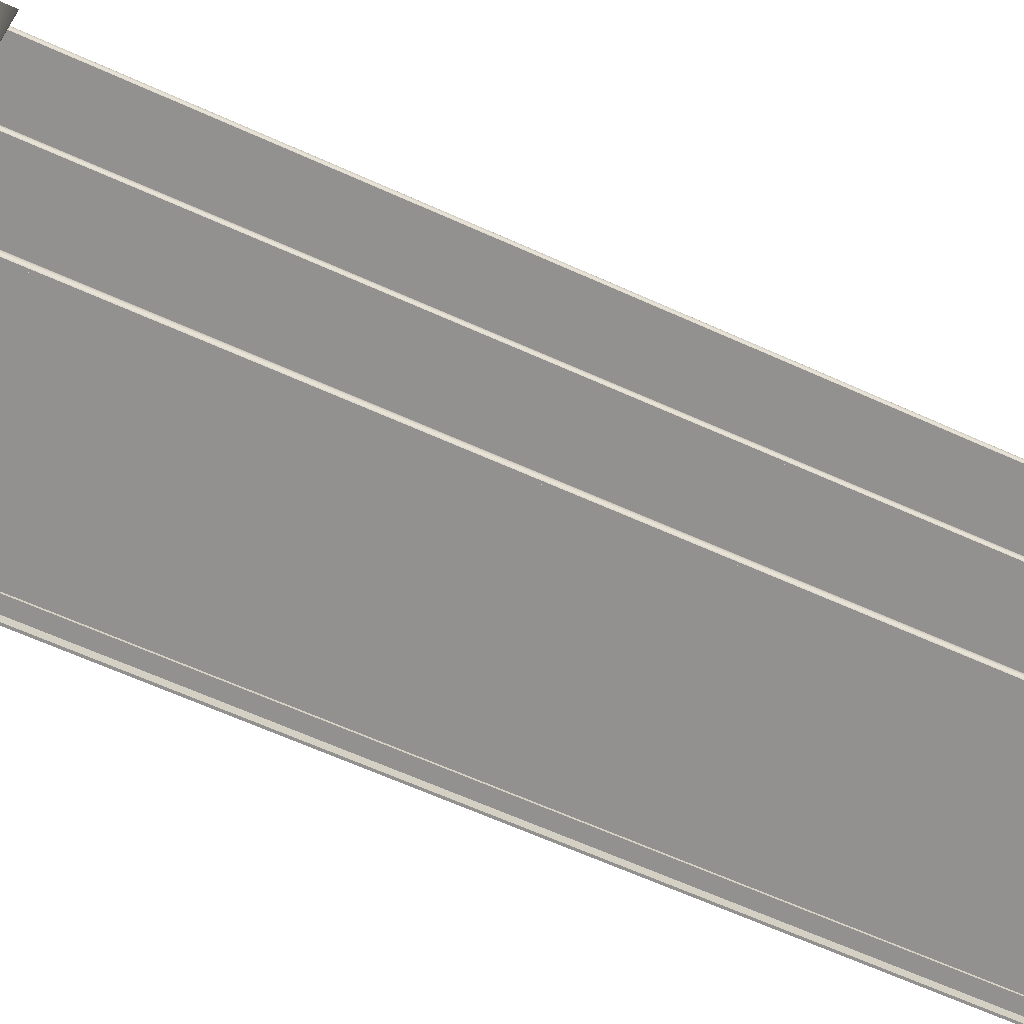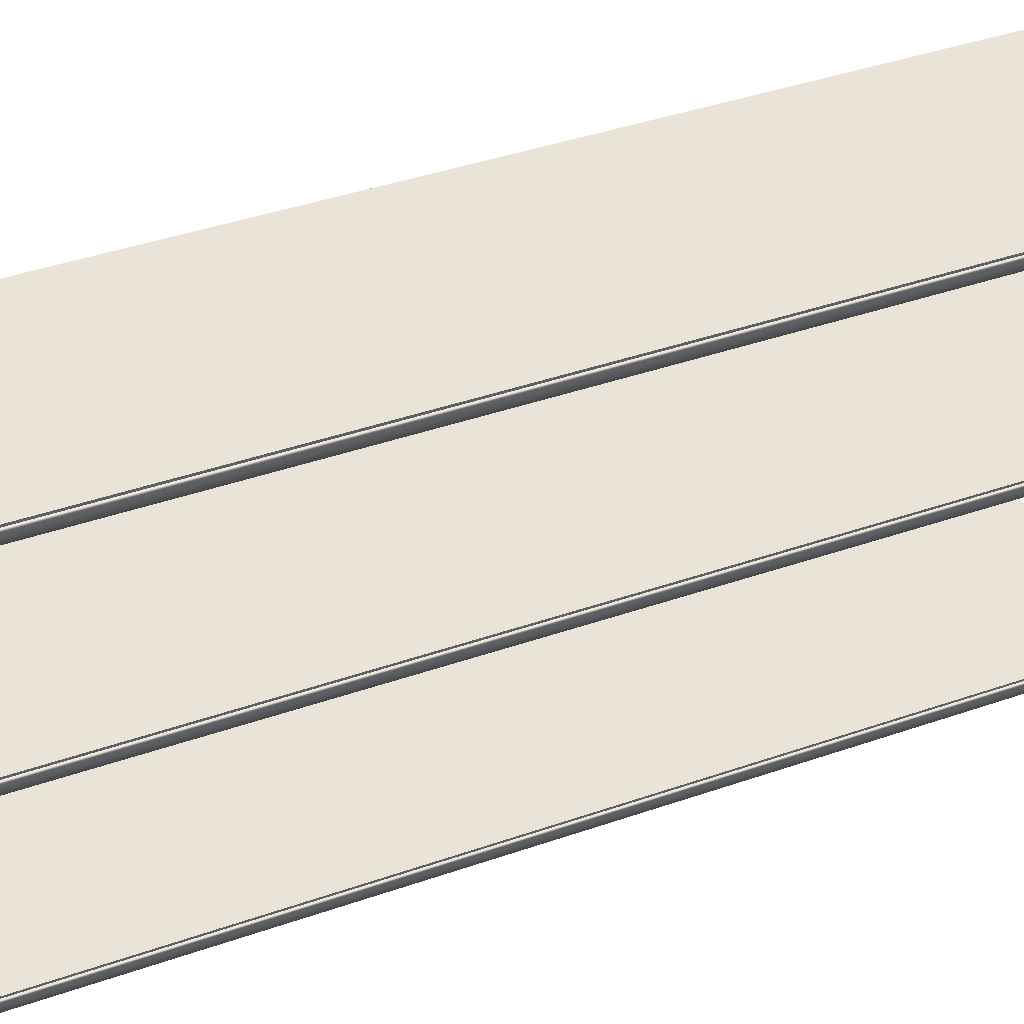
<metadata>
{"format":"obj","ext":"obj","renderer":"f3d","projection":"perspective","resolution":1024,"background":"white","views":[{"elev":-66.1,"azim":65.8,"up":"+Y"},{"elev":43.0,"azim":67.8,"up":"+Y"}]}
</metadata>
<code>
o Cube.007_Cube.018
v -0.0414 0.05 -0.414
v -0.0414 10.81 -0.414
v -0 0.05 -0.414
v -0 10.81 -0.414
v -0.0414 0.05 -0.0414
v -0.0414 10.81 -0.0414
v -0.414 0.05 -0.0414
v -0.414 0.05 0
v -0.414 10.81 0
v -0.414 10.81 -0.0414
v -0.5 0.05 0.03344
v -0.4834 0.05 0.05
v -0.4978 0.05 0.04172
v -0.4917 0.05 0.04778
v -0.4834 0 0.05
v -0.5 0 0.03344
v -0.4917 0 0.04778
v -0.4978 0 0.04172
v 0.03344 0.05 0.05
v 0.05 0.05 0.03344
v 0.04172 0.05 0.04778
v 0.04778 0.05 0.04172
v 0.05 0 0.03344
v 0.03344 0 0.05
v 0.04778 0 0.04172
v 0.04172 0 0.04778
v -0.4834 0.05 -0.5
v -0.5 0.05 -0.4834
v -0.4917 0.05 -0.4978
v -0.4978 0.05 -0.4917
v -0.5 0 -0.4834
v -0.4834 0 -0.5
v -0.4978 0 -0.4917
v -0.4917 0 -0.4978
v 0.05 0.05 -0.4834
v 0.03344 0.05 -0.5
v 0.04778 0.05 -0.4917
v 0.04172 0.05 -0.4978
v 0.03344 0 -0.5
v 0.05 0 -0.4834
v 0.04172 0 -0.4978
v 0.04778 0 -0.4917
v -0 0.05 -0.02484
v -0.02484 0.05 0
v -0.003328 0.05 -0.01242
v -0.01242 0.05 -0.003328
v -0.02484 10.81 0
v -0 10.81 -0.02484
v -0.01242 10.81 -0.003328
v -0.003328 10.81 -0.01242
v -4.586 0.05 -0.0414
v -4.586 10.81 -0.0414
v -4.586 0.05 -0
v -4.586 10.81 -0
v -4.959 0.05 -0.0414
v -4.959 10.81 -0.0414
v -4.959 0.05 -0.414
v -5 0.05 -0.414
v -5 10.81 -0.414
v -4.959 10.81 -0.414
v -5.033 0.05 -0.5
v -5.05 0.05 -0.4834
v -5.042 0.05 -0.4978
v -5.048 0.05 -0.4917
v -5.05 0 -0.4834
v -5.033 0 -0.5
v -5.048 0 -0.4917
v -5.042 0 -0.4978
v -5.05 0.05 0.03344
v -5.033 0.05 0.05
v -5.048 0.05 0.04172
v -5.042 0.05 0.04778
v -5.033 0 0.05
v -5.05 0 0.03344
v -5.042 0 0.04778
v -5.048 0 0.04172
v -4.5 0.05 -0.4834
v -4.517 0.05 -0.5
v -4.502 0.05 -0.4917
v -4.508 0.05 -0.4978
v -4.517 0 -0.5
v -4.5 0 -0.4834
v -4.508 0 -0.4978
v -4.502 0 -0.4917
v -4.517 0.05 0.05
v -4.5 0.05 0.03344
v -4.508 0.05 0.04778
v -4.502 0.05 0.04172
v -4.5 0 0.03344
v -4.517 0 0.05
v -4.502 0 0.04172
v -4.508 0 0.04778
v -4.975 0.05 -0
v -5 0.05 -0.02484
v -4.988 0.05 -0.003328
v -4.997 0.05 -0.01242
v -5 10.81 -0.02484
v -4.975 10.81 -0
v -4.997 10.81 -0.01242
v -4.988 10.81 -0.003328
v -4.959 0.05 -19.59
v -4.959 10.81 -19.59
v -5 0.05 -19.59
v -5 10.81 -19.59
v -4.959 0.05 -19.96
v -4.959 10.81 -19.96
v -4.586 0.05 -19.96
v -4.586 0.05 -20
v -4.586 10.81 -20
v -4.586 10.81 -19.96
v -4.5 0.05 -20.03
v -4.517 0.05 -20.05
v -4.502 0.05 -20.04
v -4.508 0.05 -20.05
v -4.517 0 -20.05
v -4.5 0 -20.03
v -4.508 0 -20.05
v -4.502 0 -20.04
v -5.033 0.05 -20.05
v -5.05 0.05 -20.03
v -5.042 0.05 -20.05
v -5.048 0.05 -20.04
v -5.05 0 -20.03
v -5.033 0 -20.05
v -5.048 0 -20.04
v -5.042 0 -20.05
v -4.517 0.05 -19.5
v -4.5 0.05 -19.52
v -4.508 0.05 -19.5
v -4.502 0.05 -19.51
v -4.5 0 -19.52
v -4.517 0 -19.5
v -4.502 0 -19.51
v -4.508 0 -19.5
v -5.05 0.05 -19.52
v -5.033 0.05 -19.5
v -5.048 0.05 -19.51
v -5.042 0.05 -19.5
v -5.033 0 -19.5
v -5.05 0 -19.52
v -5.042 0 -19.5
v -5.048 0 -19.51
v -5 0.05 -19.98
v -4.975 0.05 -20
v -4.997 0.05 -19.99
v -4.988 0.05 -20
v -4.975 10.81 -20
v -5 10.81 -19.98
v -4.988 10.81 -20
v -4.997 10.81 -19.99
v -0.414 0.05 -19.96
v -0.414 10.81 -19.96
v -0.414 0.05 -20
v -0.414 10.81 -20
v -0.0414 0.05 -19.96
v -0.0414 10.81 -19.96
v -0.0414 0.05 -19.59
v 0 0.05 -19.59
v 0 10.81 -19.59
v -0.0414 10.81 -19.59
v 0.03344 0.05 -19.5
v 0.05 0.05 -19.52
v 0.04172 0.05 -19.5
v 0.04778 0.05 -19.51
v 0.05 0 -19.52
v 0.03344 0 -19.5
v 0.04778 0 -19.51
v 0.04172 0 -19.5
v 0.05 0.05 -20.03
v 0.03344 0.05 -20.05
v 0.04778 0.05 -20.04
v 0.04172 0.05 -20.05
v 0.03344 0 -20.05
v 0.05 0 -20.03
v 0.04172 0 -20.05
v 0.04778 0 -20.04
v -0.5 0.05 -19.52
v -0.4834 0.05 -19.5
v -0.4978 0.05 -19.51
v -0.4917 0.05 -19.5
v -0.4834 0 -19.5
v -0.5 0 -19.52
v -0.4917 0 -19.5
v -0.4978 0 -19.51
v -0.4834 0.05 -20.05
v -0.5 0.05 -20.03
v -0.4917 0.05 -20.05
v -0.4978 0.05 -20.04
v -0.5 0 -20.03
v -0.4834 0 -20.05
v -0.4978 0 -20.04
v -0.4917 0 -20.05
v -0.02484 0.05 -20
v 0 0.05 -19.98
v -0.01242 0.05 -20
v -0.003327 0.05 -19.99
v 0 10.81 -19.98
v -0.02484 10.81 -20
v -0.003327 10.81 -19.99
v -0.01242 10.81 -20
v -0.1 0.75 -0.03689
v -0.1 0.75 -19.97
v -0.05 0.75 -0.03689
v -0.05 0.75 -19.97
v -0.1 0.95 -0.03689
v -0.1 0.95 -19.97
v -0.4 0.95 -0.03689
v -0.4 1 -0.03689
v -0.4 1 -19.97
v -0.4 0.95 -19.97
v -0.05 0.976 -0.03689
v -0.06656 1 -0.03689
v -0.05222 0.988 -0.03689
v -0.05828 0.9968 -0.03689
v -0.06656 1 -19.97
v -0.05 0.976 -19.97
v -0.05828 0.9968 -19.97
v -0.05222 0.988 -19.97
v -4.9 0.75 -19.96
v -4.9 0.75 -0.03375
v -4.95 0.75 -19.96
v -4.95 0.75 -0.03375
v -4.9 0.95 -19.96
v -4.9 0.95 -0.03375
v -4.6 0.95 -19.96
v -4.6 1 -19.96
v -4.6 1 -0.03375
v -4.6 0.95 -0.03375
v -4.95 0.976 -19.96
v -4.933 1 -19.96
v -4.948 0.988 -19.96
v -4.942 0.9968 -19.96
v -4.933 1 -0.03375
v -4.95 0.976 -0.03375
v -4.942 0.9968 -0.03375
v -4.948 0.988 -0.03375
v -0.1 5.25 -0.03689
v -0.1 5.25 -19.97
v -0.05 5.25 -0.03689
v -0.05 5.25 -19.97
v -0.1 5.45 -0.03689
v -0.1 5.45 -19.97
v -0.4 5.45 -0.03689
v -0.4 5.5 -0.03689
v -0.4 5.5 -19.97
v -0.4 5.45 -19.97
v -0.05 5.476 -0.03689
v -0.06656 5.5 -0.03689
v -0.05222 5.488 -0.03689
v -0.05828 5.497 -0.03689
v -0.06656 5.5 -19.97
v -0.05 5.476 -19.97
v -0.05828 5.497 -19.97
v -0.05222 5.488 -19.97
v -4.9 5.25 -19.96
v -4.9 5.25 -0.03375
v -4.95 5.25 -19.96
v -4.95 5.25 -0.03375
v -4.9 5.45 -19.96
v -4.9 5.45 -0.03375
v -4.6 5.45 -19.96
v -4.6 5.5 -19.96
v -4.6 5.5 -0.03375
v -4.6 5.45 -0.03375
v -4.95 5.476 -19.96
v -4.933 5.5 -19.96
v -4.948 5.488 -19.96
v -4.942 5.497 -19.96
v -4.933 5.5 -0.03375
v -4.95 5.476 -0.03375
v -4.942 5.497 -0.03375
v -4.948 5.488 -0.03375
v -0.1 9.75 -0.03689
v -0.1 9.75 -19.97
v -0.05 9.75 -0.03689
v -0.05 9.75 -19.97
v -0.1 9.95 -0.03689
v -0.1 9.95 -19.97
v -0.4 9.95 -0.03689
v -0.4 10 -0.03689
v -0.4 10 -19.97
v -0.4 9.95 -19.97
v -0.05 9.976 -0.03689
v -0.06656 10 -0.03689
v -0.05222 9.988 -0.03689
v -0.05828 9.997 -0.03689
v -0.06656 10 -19.97
v -0.05 9.976 -19.97
v -0.05828 9.997 -19.97
v -0.05222 9.988 -19.97
v -4.9 9.75 -19.96
v -4.9 9.75 -0.03375
v -4.95 9.75 -19.96
v -4.95 9.75 -0.03375
v -4.9 9.95 -19.96
v -4.9 9.95 -0.03375
v -4.6 9.95 -19.96
v -4.6 10 -19.96
v -4.6 10 -0.03375
v -4.6 9.95 -0.03375
v -4.95 9.976 -19.96
v -4.933 10 -19.96
v -4.948 9.988 -19.96
v -4.942 9.997 -19.96
v -4.933 10 -0.03375
v -4.95 9.976 -0.03375
v -4.942 9.997 -0.03375
v -4.948 9.988 -0.03375
v -4.96 4.902 -0.05
v -4.96 4.902 -0.1
v -0.04028 3.402 -0.05
v -0.04028 3.402 -0.1
v -4.96 5.002 -0.1
v -0.04028 3.502 -0.1
v -4.96 5.002 -0.2
v -0.04028 3.502 -0.2
v -4.96 4.902 -0.2
v -0.04028 3.402 -0.2
v -4.96 4.902 -0.25
v -0.04028 3.402 -0.25
v -4.96 5.042 -0.05
v -4.96 5.052 -0.06
v -4.96 5.047 -0.05134
v -4.96 5.051 -0.055
v -0.04028 3.552 -0.06
v -0.04028 3.542 -0.05
v -0.04028 3.551 -0.055
v -0.04028 3.547 -0.05134
v -4.96 5.052 -0.24
v -4.96 5.042 -0.25
v -4.96 5.051 -0.245
v -4.96 5.047 -0.2487
v -0.04028 3.542 -0.25
v -0.04028 3.552 -0.24
v -0.04028 3.547 -0.2487
v -0.04028 3.551 -0.245
v -0.04028 3.001 -0.245
v -0.04028 2.997 -0.2487
v -0.04028 3.002 -0.24
v -0.04028 2.992 -0.25
v -4.96 1.497 -0.2487
v -4.96 1.501 -0.245
v -4.96 1.492 -0.25
v -4.96 1.502 -0.24
v -0.04028 2.997 -0.05134
v -0.04028 3.001 -0.055
v -0.04028 2.992 -0.05
v -0.04028 3.002 -0.06
v -4.96 1.501 -0.055
v -4.96 1.497 -0.05134
v -4.96 1.502 -0.06
v -4.96 1.492 -0.05
v -0.04028 2.852 -0.25
v -4.96 1.352 -0.25
v -0.04028 2.852 -0.2
v -4.96 1.352 -0.2
v -0.04028 2.952 -0.2
v -4.96 1.452 -0.2
v -0.04028 2.952 -0.1
v -4.96 1.452 -0.1
v -0.04028 2.852 -0.1
v -0.04028 2.852 -0.05
v -4.96 1.352 -0.1
v -4.96 1.352 -0.05
v -4.96 9.352 -0.05
v -4.96 9.352 -0.1
v -0.04028 7.852 -0.05
v -0.04028 7.852 -0.1
v -4.96 9.452 -0.1
v -0.04028 7.952 -0.1
v -4.96 9.452 -0.2
v -0.04028 7.952 -0.2
v -4.96 9.352 -0.2
v -0.04028 7.852 -0.2
v -4.96 9.352 -0.25
v -0.04028 7.852 -0.25
v -4.96 9.492 -0.05
v -4.96 9.502 -0.06
v -4.96 9.497 -0.05134
v -4.96 9.501 -0.055
v -0.04028 8.002 -0.06
v -0.04028 7.992 -0.05
v -0.04028 8.001 -0.055
v -0.04028 7.997 -0.05134
v -4.96 9.502 -0.24
v -4.96 9.492 -0.25
v -4.96 9.501 -0.245
v -4.96 9.497 -0.2487
v -0.04028 7.992 -0.25
v -0.04028 8.002 -0.24
v -0.04028 7.997 -0.2487
v -0.04028 8.001 -0.245
v -0.04028 7.501 -0.245
v -0.04028 7.497 -0.2487
v -0.04028 7.502 -0.24
v -0.04028 7.492 -0.25
v -4.96 5.997 -0.2487
v -4.96 6.001 -0.245
v -4.96 5.992 -0.25
v -4.96 6.002 -0.24
v -0.04028 7.497 -0.05134
v -0.04028 7.501 -0.055
v -0.04028 7.492 -0.05
v -0.04028 7.502 -0.06
v -4.96 6.001 -0.055
v -4.96 5.997 -0.05134
v -4.96 6.002 -0.06
v -4.96 5.992 -0.05
v -0.04028 7.352 -0.25
v -4.96 5.852 -0.25
v -0.04028 7.352 -0.2
v -4.96 5.852 -0.2
v -0.04028 7.452 -0.2
v -4.96 5.952 -0.2
v -0.04028 7.452 -0.1
v -4.96 5.952 -0.1
v -0.04028 7.352 -0.1
v -0.04028 7.352 -0.05
v -4.96 5.852 -0.1
v -4.96 5.852 -0.05
v -4.96 4.902 -19.75
v -4.96 4.902 -19.8
v -0.04028 3.402 -19.75
v -0.04028 3.402 -19.8
v -4.96 5.002 -19.8
v -0.04028 3.502 -19.8
v -4.96 5.002 -19.9
v -0.04028 3.502 -19.9
v -4.96 4.902 -19.9
v -0.04028 3.402 -19.9
v -4.96 4.902 -19.95
v -0.04028 3.402 -19.95
v -4.96 5.042 -19.75
v -4.96 5.052 -19.76
v -4.96 5.047 -19.75
v -4.96 5.051 -19.76
v -0.04028 3.552 -19.76
v -0.04028 3.542 -19.75
v -0.04028 3.551 -19.76
v -0.04028 3.547 -19.75
v -4.96 5.052 -19.94
v -4.96 5.042 -19.95
v -4.96 5.051 -19.95
v -4.96 5.047 -19.95
v -0.04028 3.542 -19.95
v -0.04028 3.552 -19.94
v -0.04028 3.547 -19.95
v -0.04028 3.551 -19.95
v -0.04028 3.001 -19.95
v -0.04028 2.997 -19.95
v -0.04028 3.002 -19.94
v -0.04028 2.992 -19.95
v -4.96 1.497 -19.95
v -4.96 1.501 -19.95
v -4.96 1.492 -19.95
v -4.96 1.502 -19.94
v -0.04028 2.997 -19.75
v -0.04028 3.001 -19.76
v -0.04028 2.992 -19.75
v -0.04028 3.002 -19.76
v -4.96 1.501 -19.76
v -4.96 1.497 -19.75
v -4.96 1.502 -19.76
v -4.96 1.492 -19.75
v -0.04028 2.852 -19.95
v -4.96 1.352 -19.95
v -0.04028 2.852 -19.9
v -4.96 1.352 -19.9
v -0.04028 2.952 -19.9
v -4.96 1.452 -19.9
v -0.04028 2.952 -19.8
v -4.96 1.452 -19.8
v -0.04028 2.852 -19.8
v -0.04028 2.852 -19.75
v -4.96 1.352 -19.8
v -4.96 1.352 -19.75
v -4.96 9.352 -19.75
v -4.96 9.352 -19.8
v -0.04028 7.852 -19.75
v -0.04028 7.852 -19.8
v -4.96 9.452 -19.8
v -0.04028 7.952 -19.8
v -4.96 9.452 -19.9
v -0.04028 7.952 -19.9
v -4.96 9.352 -19.9
v -0.04028 7.852 -19.9
v -4.96 9.352 -19.95
v -0.04028 7.852 -19.95
v -4.96 9.492 -19.75
v -4.96 9.502 -19.76
v -4.96 9.497 -19.75
v -4.96 9.501 -19.76
v -0.04028 8.002 -19.76
v -0.04028 7.992 -19.75
v -0.04028 8.001 -19.76
v -0.04028 7.997 -19.75
v -4.96 9.502 -19.94
v -4.96 9.492 -19.95
v -4.96 9.501 -19.95
v -4.96 9.497 -19.95
v -0.04028 7.992 -19.95
v -0.04028 8.002 -19.94
v -0.04028 7.997 -19.95
v -0.04028 8.001 -19.95
v -0.04028 7.501 -19.95
v -0.04028 7.497 -19.95
v -0.04028 7.502 -19.94
v -0.04028 7.492 -19.95
v -4.96 5.997 -19.95
v -4.96 6.001 -19.95
v -4.96 5.992 -19.95
v -4.96 6.002 -19.94
v -0.04028 7.497 -19.75
v -0.04028 7.501 -19.76
v -0.04028 7.492 -19.75
v -0.04028 7.502 -19.76
v -4.96 6.001 -19.76
v -4.96 5.997 -19.75
v -4.96 6.002 -19.76
v -4.96 5.992 -19.75
v -0.04028 7.352 -19.95
v -4.96 5.852 -19.95
v -0.04028 7.352 -19.9
v -4.96 5.852 -19.9
v -0.04028 7.452 -19.9
v -4.96 5.952 -19.9
v -0.04028 7.452 -19.8
v -4.96 5.952 -19.8
v -0.04028 7.352 -19.8
v -0.04028 7.352 -19.75
v -4.96 5.852 -19.8
v -4.96 5.852 -19.75
v -4.9 5.5 -0.1
v -4.9 5.55 -0.1
v -4.9 5.5 -19.9
v -4.9 5.55 -19.9
v -0.1 5.5 -0.1
v -0.1 5.55 -0.1
v -0.1 5.5 -19.9
v -0.1 5.55 -19.9
v -4.9 10 -0.1
v -4.9 10.05 -0.1
v -4.9 10 -19.9
v -4.9 10.05 -19.9
v -0.1 10 -0.1
v -0.1 10.05 -0.1
v -0.1 10 -19.9
v -0.1 10.05 -19.9
v -4.9 1 -0.1
v -4.9 1.05 -0.1
v -4.9 1 -19.9
v -4.9 1.05 -19.9
v -0.1 1 -0.1
v -0.1 1.05 -0.1
v -0.1 1 -19.9
v -0.1 1.05 -19.9
f 35 37 38 36 27 29 30 28 11 13 14 12 19 21 22 20
f 5 6 2 1
f 1 2 4 3
f 47 6 10 9
f 8 9 10 7
f 6 5 7 10
f 4 2 6 48
f 47 49 6
f 49 50 6
f 50 48 6
f 85 87 88 86 77 79 80 78 61 63 64 62 69 71 72 70
f 55 56 52 51
f 51 52 54 53
f 97 56 60 59
f 58 59 60 57
f 56 55 57 60
f 54 52 56 98
f 97 99 56
f 99 100 56
f 100 98 56
f 135 137 138 136 127 129 130 128 111 113 114 112 119 121 122 120
f 105 106 102 101
f 101 102 104 103
f 147 106 110 109
f 108 109 110 107
f 106 105 107 110
f 104 102 106 148
f 147 149 106
f 149 150 106
f 150 148 106
f 185 187 188 186 177 179 180 178 161 163 164 162 169 171 172 170
f 155 156 152 151
f 151 152 154 153
f 197 156 160 159
f 158 159 160 157
f 156 155 157 160
f 154 152 156 198
f 197 199 156
f 199 200 156
f 200 198 156
f 202 204 203 201
f 201 205 206 202
f 207 208 209 210
f 206 205 207 210
f 220 222 221 219
f 219 223 224 220
f 225 226 227 228
f 224 223 225 228
f 238 240 239 237
f 237 241 242 238
f 243 244 245 246
f 242 241 243 246
f 256 258 257 255
f 255 259 260 256
f 261 262 263 264
f 260 259 261 264
f 274 276 275 273
f 273 277 278 274
f 279 280 281 282
f 278 277 279 282
f 292 294 293 291
f 291 295 296 292
f 297 298 299 300
f 296 295 297 300
f 314 313 315 316
f 310 312 311 309
f 310 313 314 312
f 318 317 319 320
f 316 315 317 318
f 357 358 356 355
f 355 356 354 353
f 363 360 359 361
f 363 361 362 364
f 359 360 358 357
f 370 369 371 372
f 366 368 367 365
f 366 369 370 368
f 374 373 375 376
f 372 371 373 374
f 413 414 412 411
f 411 412 410 409
f 419 416 415 417
f 419 417 418 420
f 415 416 414 413
f 426 425 427 428
f 422 424 423 421
f 422 425 426 424
f 430 429 431 432
f 428 427 429 430
f 469 470 468 467
f 467 468 466 465
f 475 472 471 473
f 475 473 474 476
f 471 472 470 469
f 482 481 483 484
f 478 480 479 477
f 478 481 482 480
f 486 485 487 488
f 484 483 485 486
f 525 526 524 523
f 523 524 522 521
f 531 528 527 529
f 531 529 530 532
f 527 528 526 525
f 44 47 9 8
f 16 11 28 31
f 32 27 36 39
f 40 35 20 23
f 3 4 48 43
f 19 24 26 21
f 21 26 25 22
f 22 25 23 20
f 35 40 42 37
f 37 42 41 38
f 38 41 39 36
f 15 12 14 17
f 17 14 13 18
f 18 13 11 16
f 27 32 34 29
f 29 34 33 30
f 30 33 31 28
f 24 19 12 15
f 47 44 46 49
f 49 46 45 50
f 50 45 43 48
f 94 97 59 58
f 66 61 78 81
f 82 77 86 89
f 90 85 70 73
f 53 54 98 93
f 69 74 76 71
f 71 76 75 72
f 72 75 73 70
f 85 90 92 87
f 87 92 91 88
f 88 91 89 86
f 65 62 64 67
f 67 64 63 68
f 68 63 61 66
f 77 82 84 79
f 79 84 83 80
f 80 83 81 78
f 74 69 62 65
f 97 94 96 99
f 99 96 95 100
f 100 95 93 98
f 144 147 109 108
f 116 111 128 131
f 132 127 136 139
f 140 135 120 123
f 103 104 148 143
f 119 124 126 121
f 121 126 125 122
f 122 125 123 120
f 135 140 142 137
f 137 142 141 138
f 138 141 139 136
f 115 112 114 117
f 117 114 113 118
f 118 113 111 116
f 127 132 134 129
f 129 134 133 130
f 130 133 131 128
f 124 119 112 115
f 147 144 146 149
f 149 146 145 150
f 150 145 143 148
f 194 197 159 158
f 166 161 178 181
f 182 177 186 189
f 190 185 170 173
f 153 154 198 193
f 169 174 176 171
f 171 176 175 172
f 172 175 173 170
f 185 190 192 187
f 187 192 191 188
f 188 191 189 186
f 165 162 164 167
f 167 164 163 168
f 168 163 161 166
f 177 182 184 179
f 179 184 183 180
f 180 183 181 178
f 174 169 162 165
f 197 194 196 199
f 199 196 195 200
f 200 195 193 198
f 204 216 211 203
f 215 212 214 217
f 217 214 213 218
f 218 213 211 216
f 212 215 209 208
f 222 234 229 221
f 233 230 232 235
f 235 232 231 236
f 236 231 229 234
f 230 233 227 226
f 240 252 247 239
f 251 248 250 253
f 253 250 249 254
f 254 249 247 252
f 248 251 245 244
f 258 270 265 257
f 269 266 268 271
f 271 268 267 272
f 272 267 265 270
f 266 269 263 262
f 276 288 283 275
f 287 284 286 289
f 289 286 285 290
f 290 285 283 288
f 284 287 281 280
f 294 306 301 293
f 305 302 304 307
f 307 304 303 308
f 308 303 301 306
f 302 305 299 298
f 330 333 320 319
f 311 326 321 309
f 325 322 324 327
f 327 324 323 328
f 328 323 321 326
f 329 334 336 331
f 331 336 335 332
f 332 335 333 330
f 322 325 334 329
f 351 348 339 344
f 341 338 340 343
f 342 337 338 341
f 344 339 337 342
f 345 350 352 347
f 346 349 350 345
f 348 351 349 346
f 362 347 352 364
f 343 340 353 354
f 386 389 376 375
f 367 382 377 365
f 381 378 380 383
f 383 380 379 384
f 384 379 377 382
f 385 390 392 387
f 387 392 391 388
f 388 391 389 386
f 378 381 390 385
f 407 404 395 400
f 397 394 396 399
f 398 393 394 397
f 400 395 393 398
f 401 406 408 403
f 402 405 406 401
f 404 407 405 402
f 418 403 408 420
f 399 396 409 410
f 442 445 432 431
f 423 438 433 421
f 437 434 436 439
f 439 436 435 440
f 440 435 433 438
f 441 446 448 443
f 443 448 447 444
f 444 447 445 442
f 434 437 446 441
f 463 460 451 456
f 453 450 452 455
f 454 449 450 453
f 456 451 449 454
f 457 462 464 459
f 458 461 462 457
f 460 463 461 458
f 474 459 464 476
f 455 452 465 466
f 498 501 488 487
f 479 494 489 477
f 493 490 492 495
f 495 492 491 496
f 496 491 489 494
f 497 502 504 499
f 499 504 503 500
f 500 503 501 498
f 490 493 502 497
f 519 516 507 512
f 509 506 508 511
f 510 505 506 509
f 512 507 505 510
f 513 518 520 515
f 514 517 518 513
f 516 519 517 514
f 530 515 520 532
f 511 508 521 522
f 533 534 536 535
f 535 536 540 539
f 539 540 538 537
f 537 538 534 533
f 535 539 537 533
f 540 536 534 538
f 541 542 544 543
f 543 544 548 547
f 547 548 546 545
f 545 546 542 541
f 543 547 545 541
f 548 544 542 546
f 549 550 552 551
f 551 552 556 555
f 555 556 554 553
f 553 554 550 549
f 551 555 553 549
f 556 552 550 554

</code>
